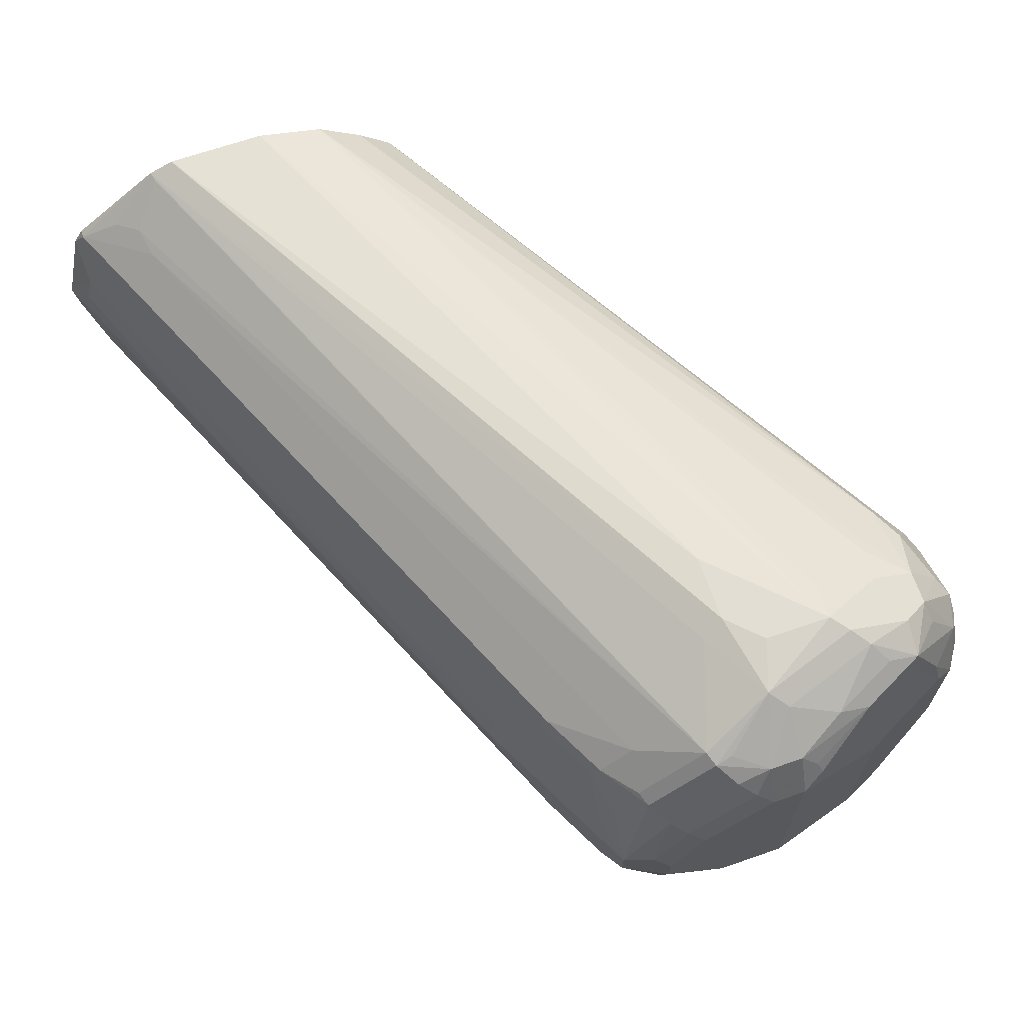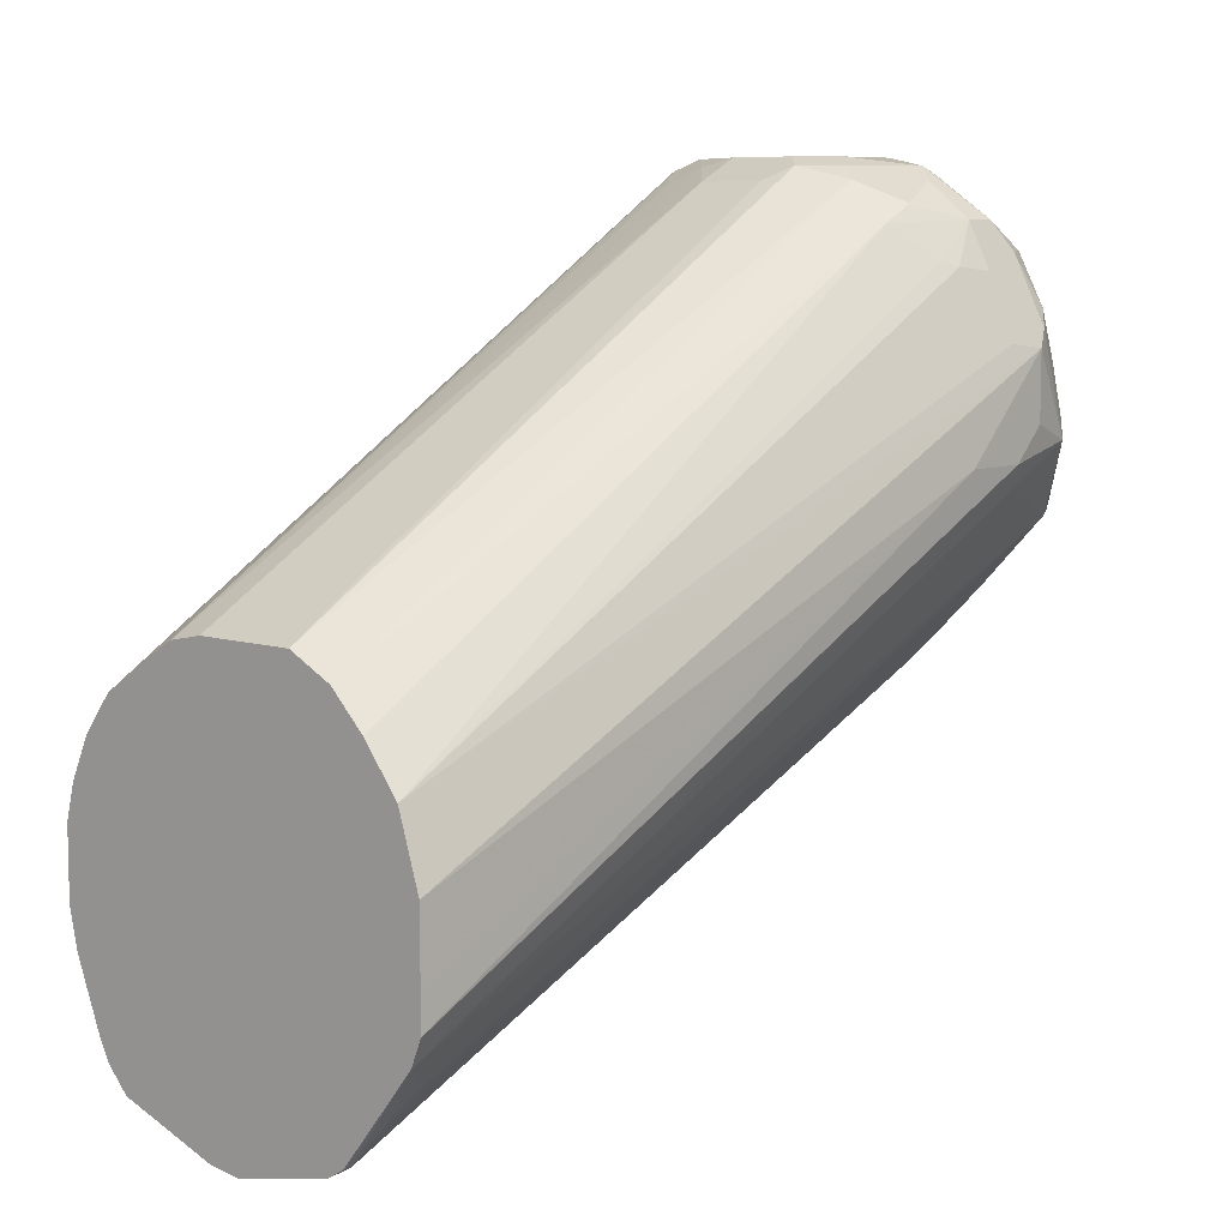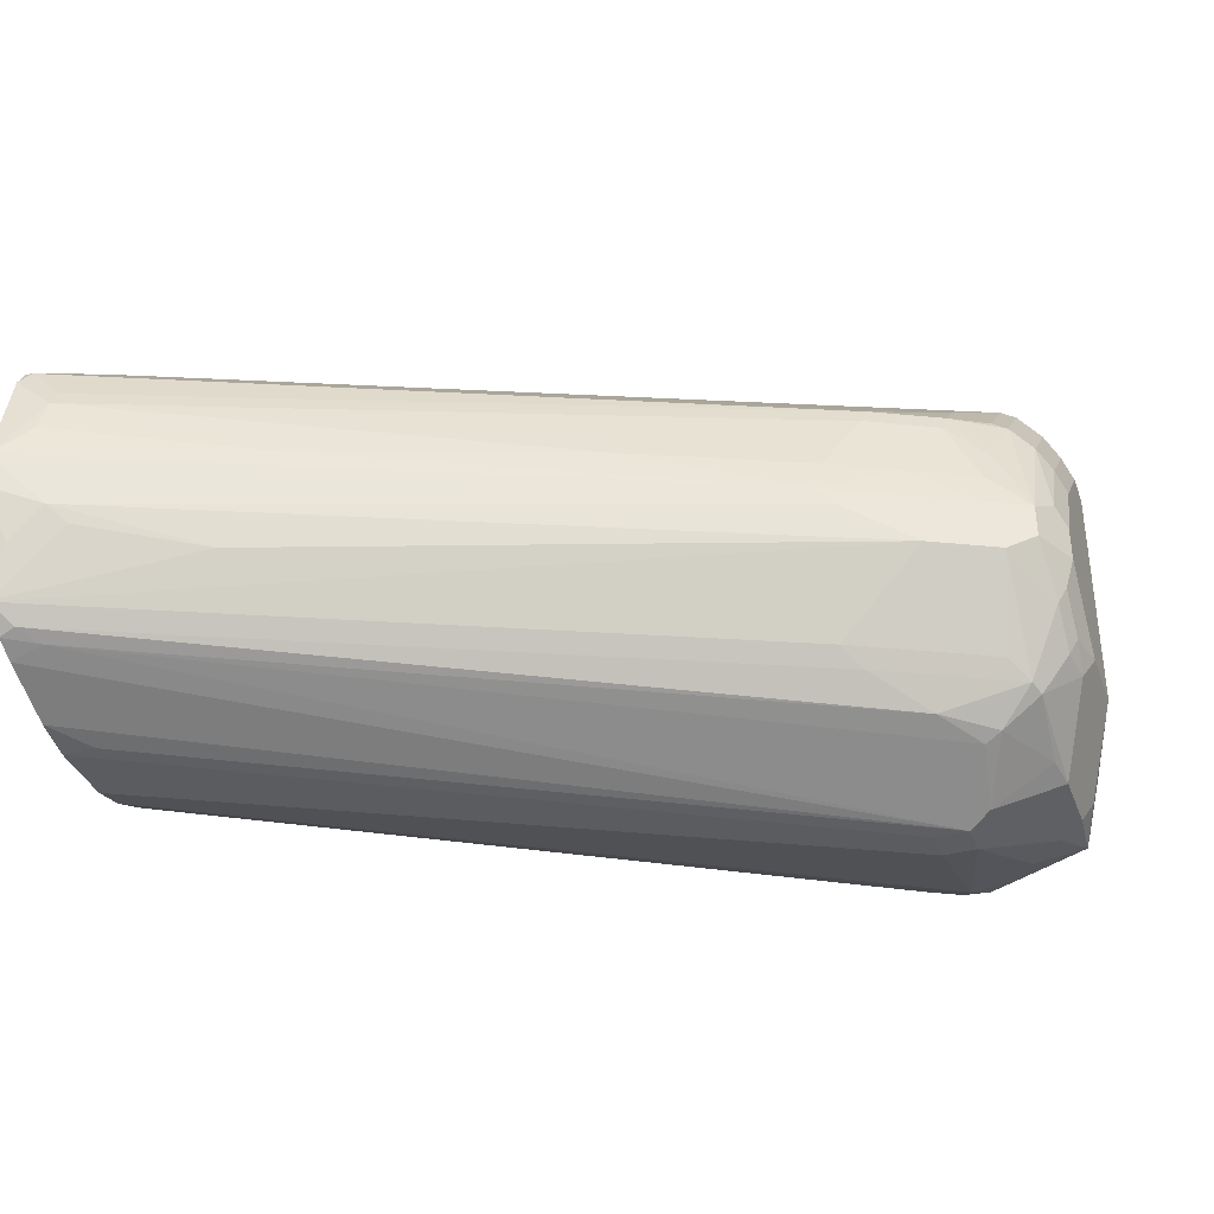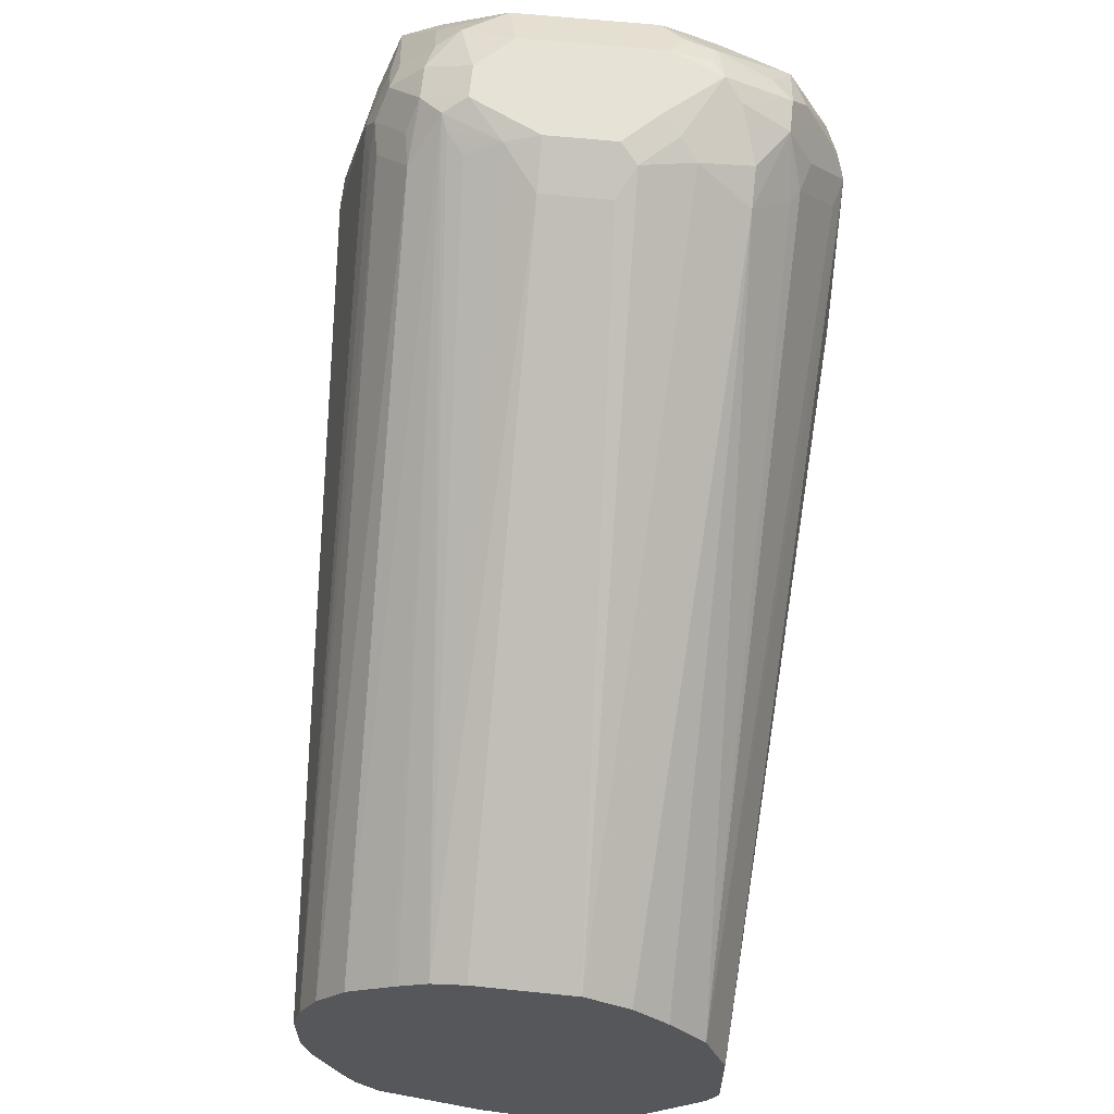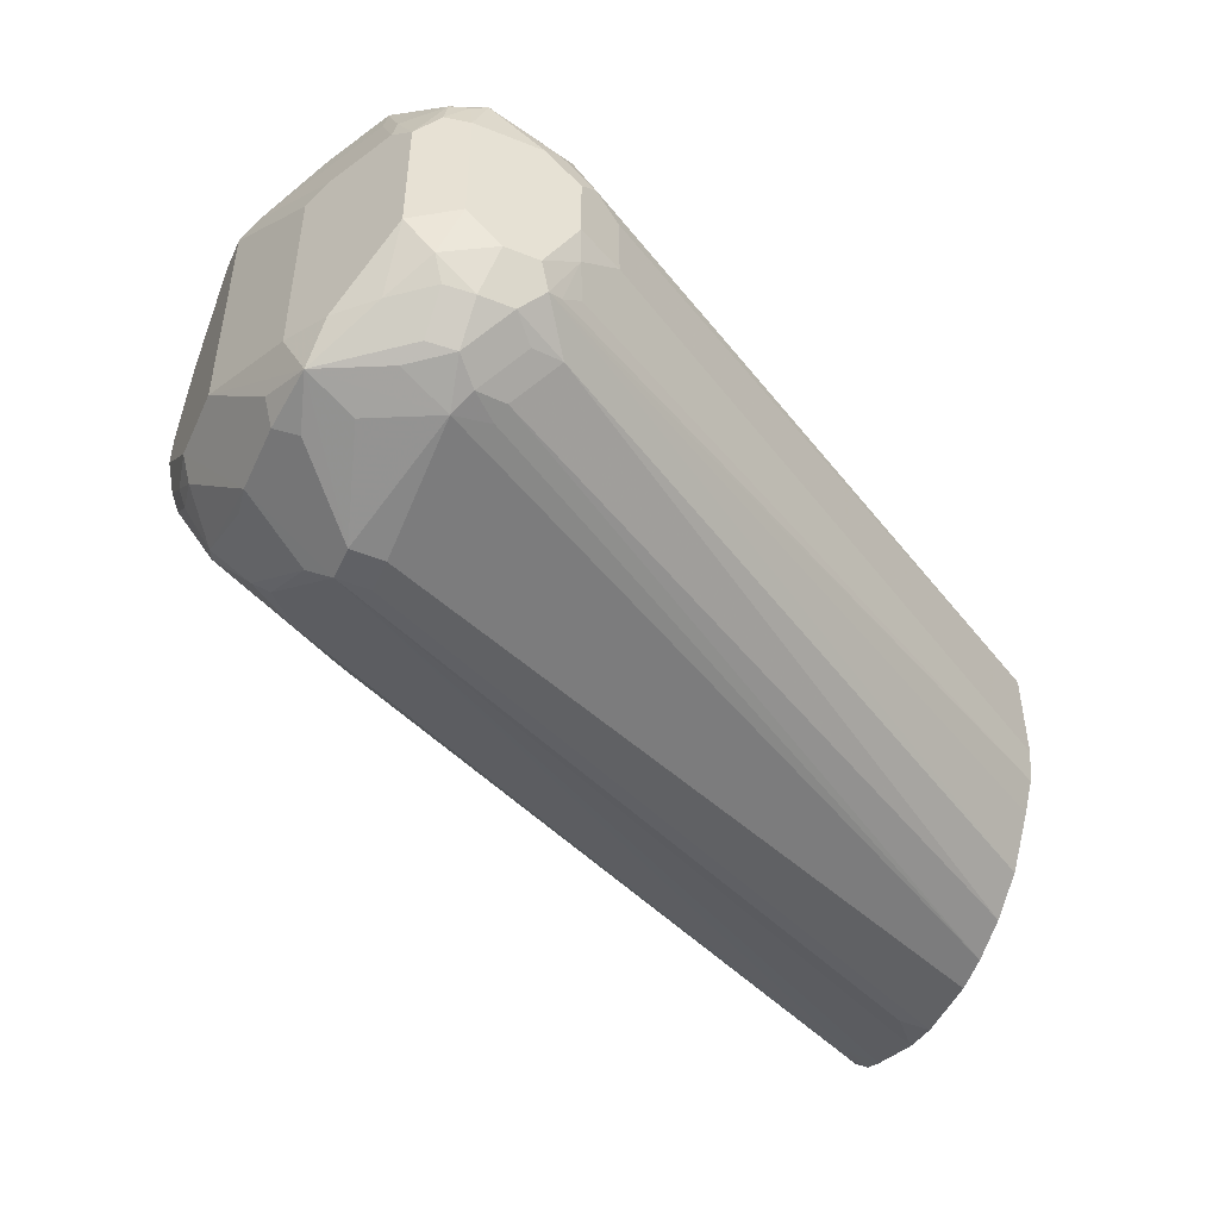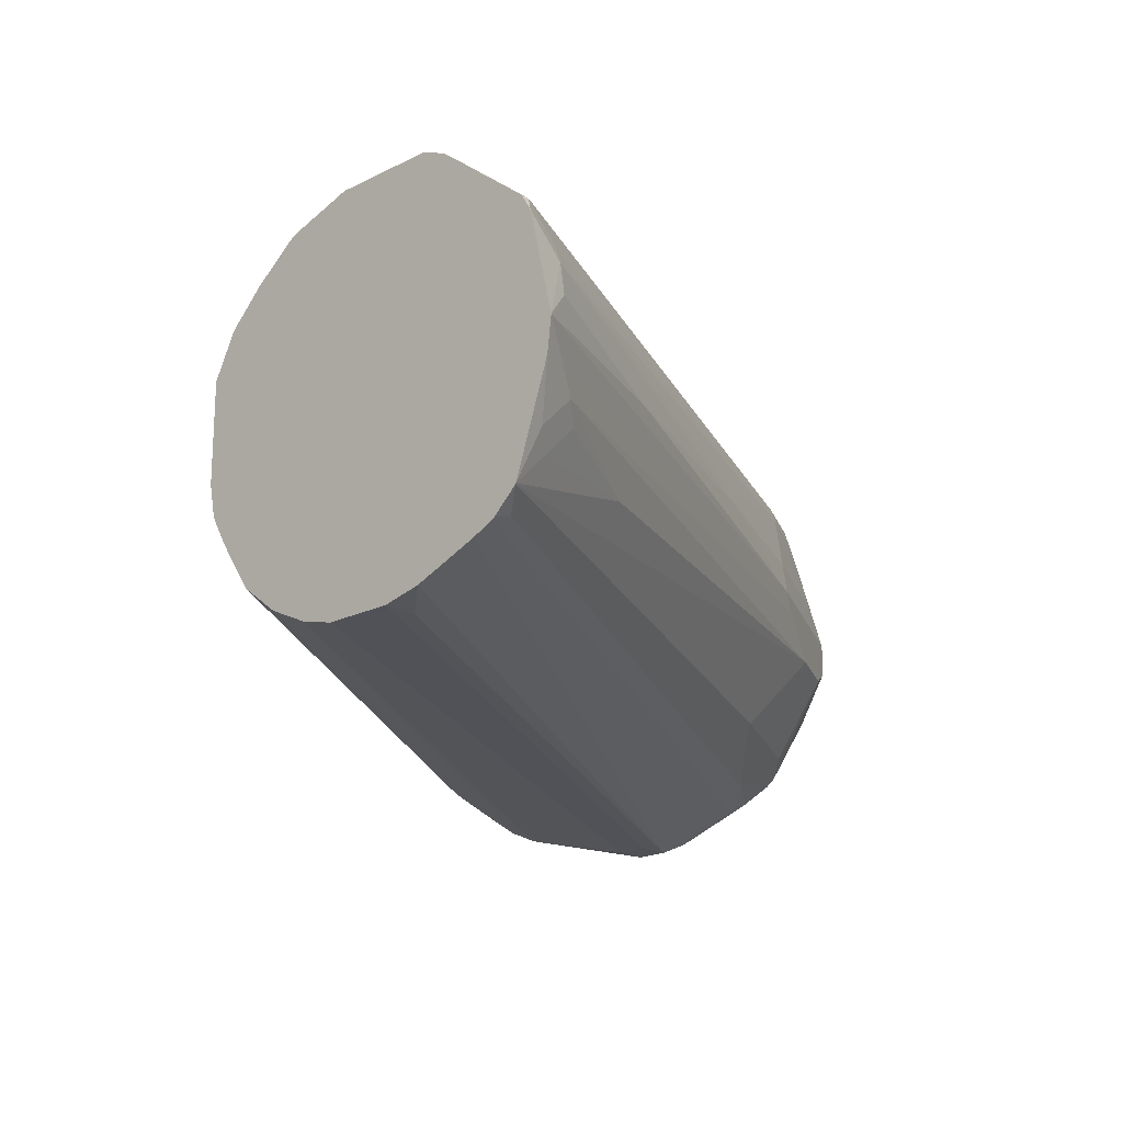
<metadata>
{"format":"obj","ext":"obj","renderer":"f3d","projection":"perspective","resolution":1024,"background":"white","views":[{"elev":67.3,"azim":-109.2,"up":"+Y"},{"elev":7.8,"azim":131.5,"up":"+Z"},{"elev":-36.0,"azim":-160.8,"up":"+Y"},{"elev":63.1,"azim":95.9,"up":"+Z"},{"elev":-49.1,"azim":-24.0,"up":"+Y"},{"elev":-19.5,"azim":132.9,"up":"+Y"}]}
</metadata>
<code>
v -0.5409 0 -0.5116
v -0.5491 0.008311 -0.5075
v -0.5501 0.01663 -0.5054
v -0.5409 0.02496 -0.5058
v -0.5409 -0.008311 -0.5105
v -0.5491 -0.008311 -0.5075
v -0.7071 0 -0.4409
v -0.5948 0.00415 -0.4888
v -0.5512 0.0208 -0.5033
v -0.6655 0.008311 -0.4576
v -0.6683 0.01386 -0.4548
v -0.7165 0.02496 -0.4305
v -0.5429 0.02912 -0.5033
v -0.5409 0.02912 -0.5033
v -0.5409 -0.03316 -0.5022
v -0.5449 -0.0208 -0.5054
v -0.5532 -0.01247 -0.5054
v -0.7113 -0.00415 -0.4388
v -0.7279 -0.01247 -0.4305
v -0.7404 0 -0.4243
v -0.7248 0.008311 -0.4305
v -0.7082 0.008311 -0.4388
v -0.7175 0.02912 -0.4284
v -0.7331 0.02496 -0.4222
v -0.5595 0.03743 -0.4867
v -0.5463 0.03605 -0.4936
v -0.5409 0.04732 -0.4805
v -0.5409 0.04581 -0.4824
v -0.5409 0.04417 -0.4845
v -0.7342 0.03743 -0.4118
v -0.5491 -0.02496 -0.5023
v -0.5409 -0.03338 -0.5021
v -0.5865 -0.0208 -0.4888
v -0.5574 -0.01663 -0.5023
v -0.6614 -0.0208 -0.4555
v -0.7071 -0.03327 -0.4274
v -0.7404 -0.03327 -0.4108
v -0.7446 -0.01247 -0.4222
v -0.7515 0 -0.4187
v -0.7414 0.008311 -0.4222
v -0.7342 0.02912 -0.4201
v -0.7432 0.01663 -0.4187
v -0.5518 0.03882 -0.488
v -0.7432 0.04714 -0.3966
v -0.5435 0.04714 -0.4797
v -0.7182 0.05545 -0.3882
v -0.7155 0.05824 -0.3827
v -0.5409 0.04989 -0.4742
v -0.7432 0.0305 -0.4132
v -0.5409 -0.03879 -0.4964
v -0.5449 -0.03743 -0.4971
v -0.7113 -0.03743 -0.4222
v -0.7363 -0.03743 -0.4097
v -0.7446 -0.03743 -0.4056
v -0.7529 -0.0208 -0.4097
v -0.7515 -0.008311 -0.4187
v -0.7571 0 -0.4077
v -0.755 0.00415 -0.4118
v -0.7518 0.02496 -0.4077
v -0.7466 0.02912 -0.4118
v -0.7466 0.04575 -0.3952
v -0.7363 0.05615 -0.3785
v -0.7238 0.05824 -0.3744
v -0.6988 0.05824 -0.3827
v -0.5409 0.04991 -0.4741
v -0.5409 -0.03883 -0.4963
v -0.5491 -0.03952 -0.4919
v -0.7238 -0.04436 -0.4104
v -0.7459 -0.03882 -0.4021
v -0.7529 -0.02912 -0.4014
v -0.7363 -0.04575 -0.4014
v -0.755 -0.01663 -0.4087
v -0.7571 -0.008311 -0.4077
v -0.7571 0.01663 -0.3993
v -0.755 0.0208 -0.4035
v -0.755 0.02912 -0.3952
v -0.7518 0.04159 -0.391
v -0.7515 0.04436 -0.3827
v -0.7459 0.04714 -0.391
v -0.7279 0.05615 -0.3536
v -0.7238 0.05824 -0.3577
v -0.7404 0.05302 -0.3744
v -0.7071 0.05824 -0.3744
v -0.5409 0.04986 -0.4491
v -0.5409 0.04991 -0.4659
v -0.5409 -0.04157 -0.4908
v -0.7238 -0.05824 -0.3827
v -0.7321 -0.04783 -0.4004
v -0.7446 -0.04575 -0.3848
v -0.7459 -0.04714 -0.3771
v -0.7515 -0.03605 -0.3882
v -0.7543 -0.0305 -0.3938
v -0.755 -0.02496 -0.4004
v -0.7293 -0.05545 -0.3855
v -0.7571 -0.02496 -0.391
v -0.7571 0.02496 -0.391
v -0.755 0.03743 -0.3869
v -0.7571 0.03327 -0.3827
v -0.7515 0.04436 -0.3744
v -0.7279 0.04783 -0.3369
v -0.7238 0.04714 -0.3356
v -0.7321 0.05302 -0.3494
v -0.7155 0.04714 -0.3356
v -0.7155 0.04991 -0.3411
v -0.7155 0.05615 -0.3567
v -0.5409 0.04463 -0.4325
v -0.7446 0.04783 -0.3619
v -0.5409 -0.04783 -0.4752
v -0.7155 -0.05824 -0.3827
v -0.7238 -0.05824 -0.3744
v -0.5491 -0.04991 -0.4659
v -0.7459 -0.04714 -0.3605
v -0.7571 -0.02496 -0.3744
v -0.7571 0.03327 -0.3744
v -0.7529 0.03952 -0.3702
v -0.7508 0.04055 -0.3661
v -0.7446 0.04368 -0.3536
v -0.7238 0.04436 -0.33
v -0.7363 0.04368 -0.3369
v -0.7363 0.04783 -0.3453
v -0.7155 0.04436 -0.33
v -0.7071 0.04783 -0.3401
v -0.5409 0.03597 -0.4215
v -0.703 0.04575 -0.339
v -0.6946 0.03743 -0.3307
v -0.5409 -0.04991 -0.4659
v -0.7155 -0.05824 -0.3744
v -0.7155 -0.04991 -0.3411
v -0.7321 -0.04991 -0.3494
v -0.7446 -0.04575 -0.3453
v -0.7404 -0.04991 -0.3577
v -0.7487 -0.04159 -0.3577
v -0.7487 -0.03327 -0.3494
v -0.7487 0.01663 -0.3494
v -0.7459 0.0194 -0.3439
v -0.7543 0.03605 -0.3688
v -0.7376 0.03605 -0.3356
v -0.7279 0.03952 -0.3286
v -0.7279 0.02703 -0.3203
v -0.7196 0.02912 -0.3182
v -0.7155 0.03327 -0.3213
v -0.7363 0.02703 -0.3286
v -0.7293 0.03605 -0.3272
v -0.703 0.03743 -0.3265
v -0.5409 0.02765 -0.4132
v -0.6988 0.02496 -0.3213
v -0.5409 -0.04991 -0.4492
v -0.7061 -0.04783 -0.3411
v -0.7127 -0.04714 -0.3356
v -0.7182 -0.04436 -0.33
v -0.7279 -0.04575 -0.3369
v -0.5409 -0.04777 -0.4408
v -0.7432 -0.03605 -0.3383
v -0.7252 -0.04298 -0.3314
v -0.7252 -0.03466 -0.3231
v -0.7349 -0.03605 -0.33
v -0.7376 0.0194 -0.3272
v -0.7349 0.01386 -0.3217
v -0.7293 0.0194 -0.3189
v -0.7238 0.02599 -0.3182
v -0.7238 0.01663 -0.3161
v -0.7071 0.01663 -0.3161
v -0.703 0.0208 -0.3182
v -0.5409 0.02211 -0.4104
v -0.6946 0.01247 -0.3182
v -0.5409 0.01663 -0.4076
v -0.705 -0.04575 -0.3369
v -0.7099 -0.03605 -0.3217
v -0.7044 -0.03882 -0.3272
v -0.7182 -0.03605 -0.3217
v -0.5409 -0.04323 -0.431
v -0.7349 -0.0194 -0.3217
v -0.7279 -0.02912 -0.3203
v -0.7238 -0.01663 -0.3161
v -0.6988 0.008311 -0.3161
v -0.6877 0.008311 -0.3217
v -0.5409 0.01646 -0.4076
v -0.6967 -0.03743 -0.3286
v -0.7044 -0.0305 -0.3189
v -0.7071 -0.02496 -0.3161
v -0.7155 -0.02496 -0.3161
v -0.5409 -0.03605 -0.4215
v -0.6988 -0.008311 -0.3161
v -0.6877 -0.008311 -0.3217
v -0.5409 -0.008311 -0.4076
v -0.7009 -0.02912 -0.3203
v -0.6978 -0.01663 -0.3182
v -0.5409 -0.02496 -0.4141
v -0.5409 -0.02371 -0.4133
v -0.5409 -0.01663 -0.4093
v -0.696 -0.02496 -0.3217
f 113 134 114
f 113 133 134
f 112 132 113
f 112 130 132
f 112 131 130
f 110 131 112
f 110 130 131
f 110 129 130
f 110 128 129
f 109 147 127
f 110 127 128
f 109 126 147
f 108 126 111
f 106 125 123
f 106 124 125
f 106 122 124
f 105 122 106
f 113 132 130
f 104 122 105
f 103 122 104
f 107 117 120
f 118 139 140
f 114 134 135
f 121 125 124
f 121 144 125
f 103 121 122
f 121 141 144
f 119 143 138
f 119 139 143
f 119 142 139
f 119 157 142
f 119 137 157
f 113 130 133
f 118 119 138
f 118 140 141
f 118 138 139
f 117 136 137
f 117 119 120
f 117 137 119
f 116 136 117
f 115 136 116
f 114 136 115
f 114 135 136
f 118 141 121
f 102 107 120
f 87 127 110
f 101 121 103
f 82 99 107
f 81 84 83
f 81 106 84
f 81 105 106
f 81 104 105
f 81 103 104
f 81 101 103
f 80 102 100
f 80 82 102
f 82 107 102
f 80 101 81
f 78 99 82
f 78 114 99
f 78 98 114
f 78 97 98
f 77 97 78
f 76 97 77
f 76 98 97
f 121 124 122
f 76 96 98
f 80 100 101
f 102 120 119
f 86 108 87
f 87 110 112
f 101 118 121
f 100 119 118
f 100 102 119
f 100 118 101
f 99 117 107
f 99 116 117
f 99 115 116
f 99 114 115
f 92 95 93
f 87 109 127
f 91 95 92
f 90 113 95
f 90 112 113
f 89 94 90
f 87 126 109
f 87 111 126
f 87 108 111
f 87 94 88
f 87 90 94
f 87 112 90
f 90 95 91
f 123 125 145
f 155 173 156
f 125 146 145
f 168 178 179
f 168 169 178
f 167 171 178
f 166 176 177
f 165 176 166
f 165 175 176
f 162 165 163
f 162 175 165
f 161 175 162
f 161 183 175
f 161 180 183
f 161 181 180
f 161 174 181
f 159 161 160
f 158 161 159
f 158 174 161
f 158 172 174
f 156 173 172
f 155 170 173
f 168 179 180
f 168 180 181
f 168 181 170
f 170 181 173
f 74 76 75
f 186 191 187
f 184 190 185
f 184 187 190
f 183 187 184
f 180 187 183
f 179 190 186
f 179 189 190
f 179 188 189
f 154 170 155
f 179 182 188
f 179 186 187
f 178 182 179
f 176 185 177
f 176 184 185
f 175 184 176
f 175 183 184
f 173 181 174
f 172 173 174
f 171 182 178
f 179 187 180
f 153 156 172
f 152 171 167
f 150 170 154
f 135 157 137
f 133 135 134
f 133 157 135
f 133 158 157
f 133 172 158
f 133 153 172
f 130 156 153
f 130 155 156
f 130 154 155
f 135 137 136
f 130 150 154
f 130 153 133
f 128 152 148
f 128 147 152
f 128 130 129
f 128 151 130
f 128 150 151
f 128 149 150
f 128 148 149
f 127 147 128
f 130 151 150
f 125 144 146
f 138 143 139
f 139 159 160
f 150 168 170
f 149 169 168
f 149 178 169
f 149 167 178
f 149 168 150
f 148 152 167
f 148 167 149
f 146 166 164
f 146 165 166
f 139 158 159
f 146 163 165
f 142 157 158
f 140 144 141
f 140 146 144
f 140 163 146
f 140 162 163
f 140 161 162
f 140 160 161
f 139 142 158
f 139 160 140
f 145 146 164
f 74 96 76
f 19 39 20
f 72 93 95
f 13 43 26
f 13 25 43
f 12 22 21
f 12 41 23
f 12 24 41
f 12 40 24
f 12 21 40
f 10 12 11
f 10 22 12
f 9 23 13
f 9 12 23
f 7 17 18
f 7 10 8
f 7 22 10
f 7 21 22
f 7 20 21
f 7 19 20
f 7 18 19
f 6 17 7
f 13 26 27
f 13 27 28
f 13 28 29
f 13 29 14
f 24 40 39
f 23 41 30
f 20 40 21
f 20 39 40
f 19 32 35
f 19 33 32
f 19 38 39
f 19 37 38
f 19 36 37
f 5 17 6
f 19 35 36
f 17 33 19
f 17 34 33
f 16 34 17
f 16 31 34
f 15 33 31
f 15 32 33
f 15 31 16
f 13 30 25
f 13 23 30
f 17 19 18
f 5 16 17
f 5 15 16
f 4 9 13
f 1 190 189
f 1 185 190
f 1 177 185
f 1 166 177
f 1 164 166
f 1 145 164
f 1 123 145
f 1 106 123
f 1 84 106
f 1 189 188
f 1 85 84
f 1 48 65
f 1 27 48
f 1 28 27
f 1 29 28
f 1 14 29
f 1 4 14
f 1 3 4
f 1 2 3
f 186 190 191
f 1 65 85
f 24 39 42
f 1 188 182
f 1 171 152
f 4 13 14
f 3 12 9
f 3 11 12
f 3 10 11
f 3 8 10
f 3 9 4
f 2 8 3
f 1 8 2
f 1 7 8
f 1 182 171
f 1 6 7
f 1 15 5
f 1 32 15
f 1 50 32
f 1 66 50
f 1 86 66
f 1 108 86
f 1 126 108
f 1 147 126
f 1 152 147
f 1 5 6
f 72 95 73
f 24 42 41
f 25 44 43
f 59 61 60
f 59 77 61
f 59 76 77
f 59 75 76
f 58 75 59
f 57 75 58
f 57 74 75
f 57 96 74
f 57 98 96
f 57 114 98
f 57 113 114
f 57 95 113
f 57 73 95
f 56 72 73
f 55 72 56
f 55 93 72
f 55 70 93
f 54 71 69
f 54 68 71
f 61 77 78
f 61 78 79
f 61 79 62
f 62 80 81
f 71 94 89
f 71 88 94
f 70 92 93
f 69 71 89
f 69 92 70
f 69 91 92
f 69 90 91
f 69 89 90
f 68 88 71
f 54 70 55
f 67 88 68
f 67 86 87
f 66 86 67
f 64 85 65
f 64 84 85
f 64 83 84
f 62 82 80
f 62 78 82
f 62 79 78
f 62 81 63
f 67 87 88
f 54 69 70
f 53 68 54
f 52 68 53
f 38 56 39
f 38 55 56
f 38 54 55
f 37 54 38
f 37 53 54
f 36 51 52
f 36 53 37
f 36 52 53
f 32 36 35
f 39 56 73
f 32 51 36
f 31 33 34
f 30 49 44
f 30 41 49
f 27 47 48
f 27 46 47
f 27 44 46
f 27 45 44
f 27 43 45
f 26 43 27
f 32 50 51
f 25 30 44
f 39 73 57
f 39 58 59
f 51 68 52
f 51 67 68
f 51 66 67
f 50 66 51
f 49 60 61
f 47 65 48
f 47 64 65
f 47 83 64
f 47 81 83
f 39 57 58
f 47 63 81
f 46 62 47
f 44 62 46
f 44 61 62
f 44 49 61
f 43 44 45
f 41 60 49
f 41 42 60
f 39 60 42
f 39 59 60
f 47 62 63
f 187 191 190

</code>
